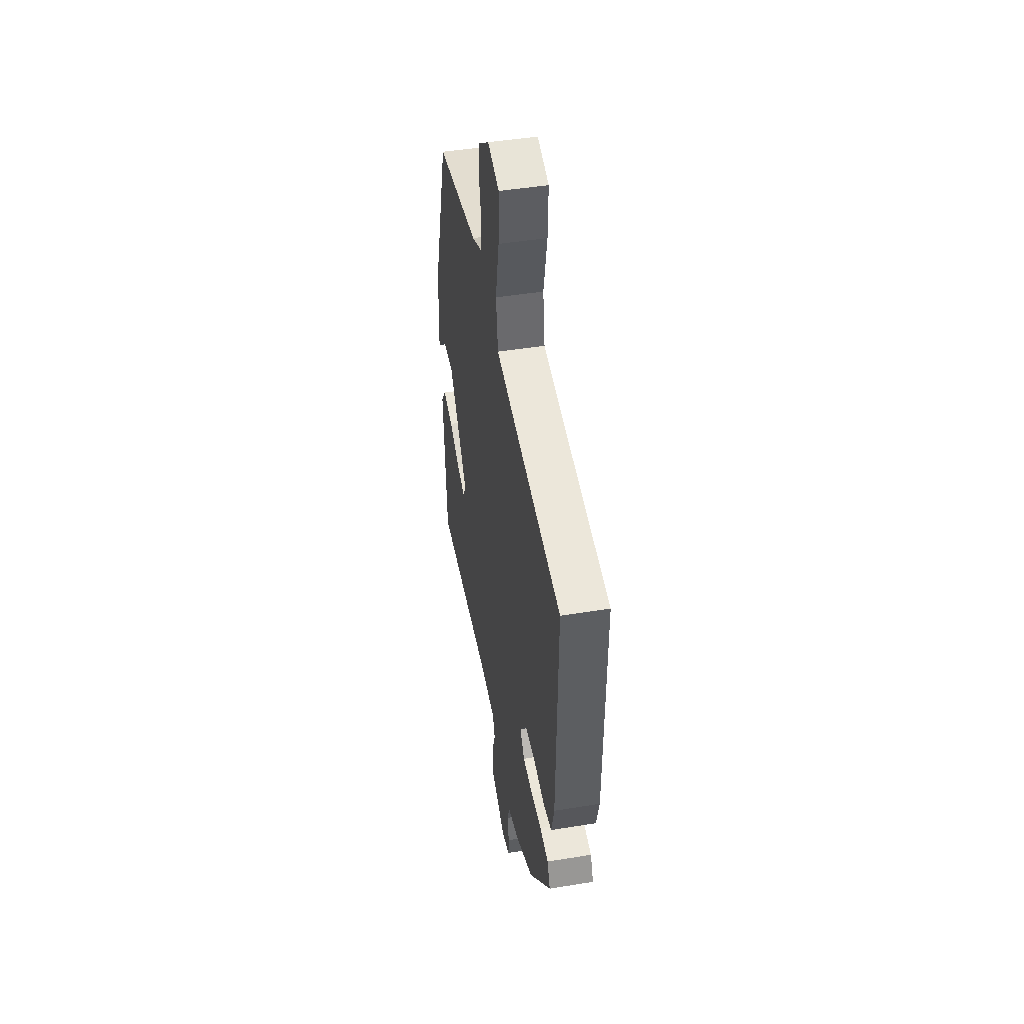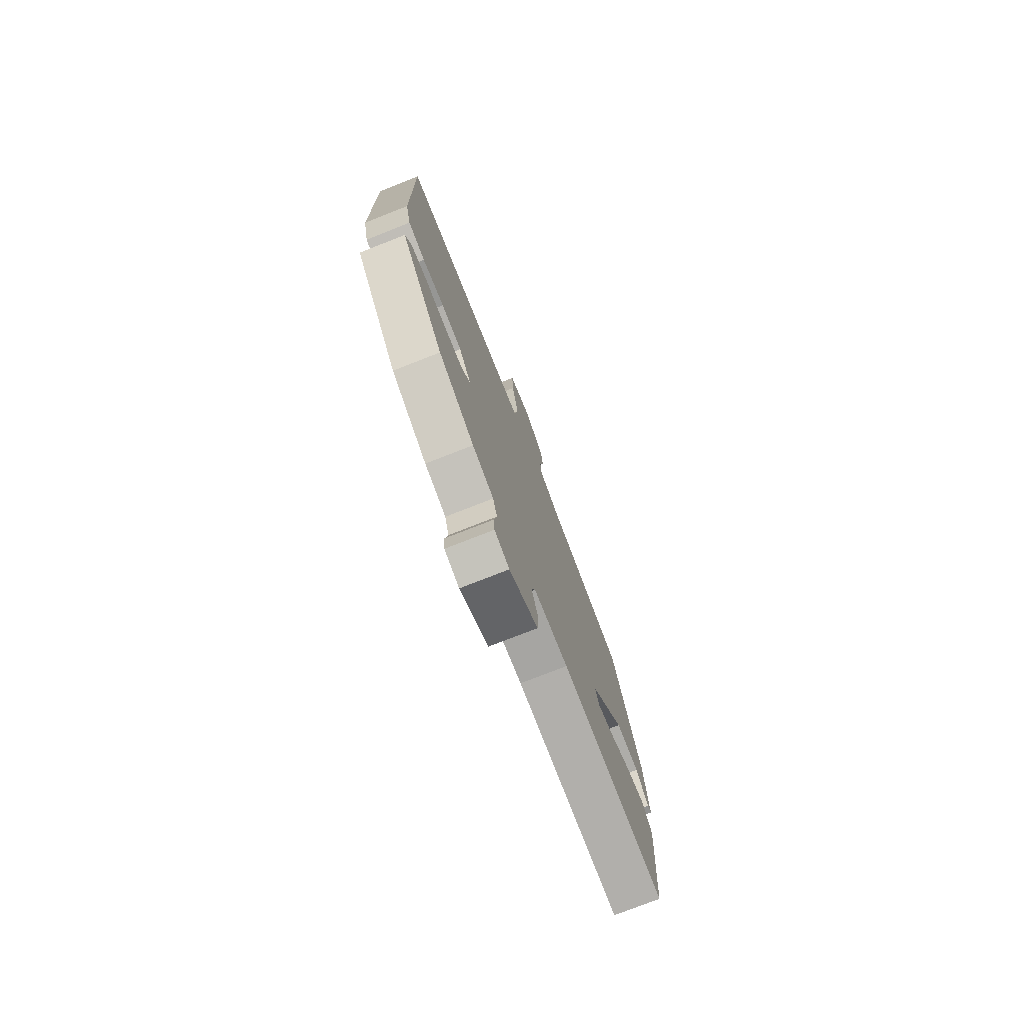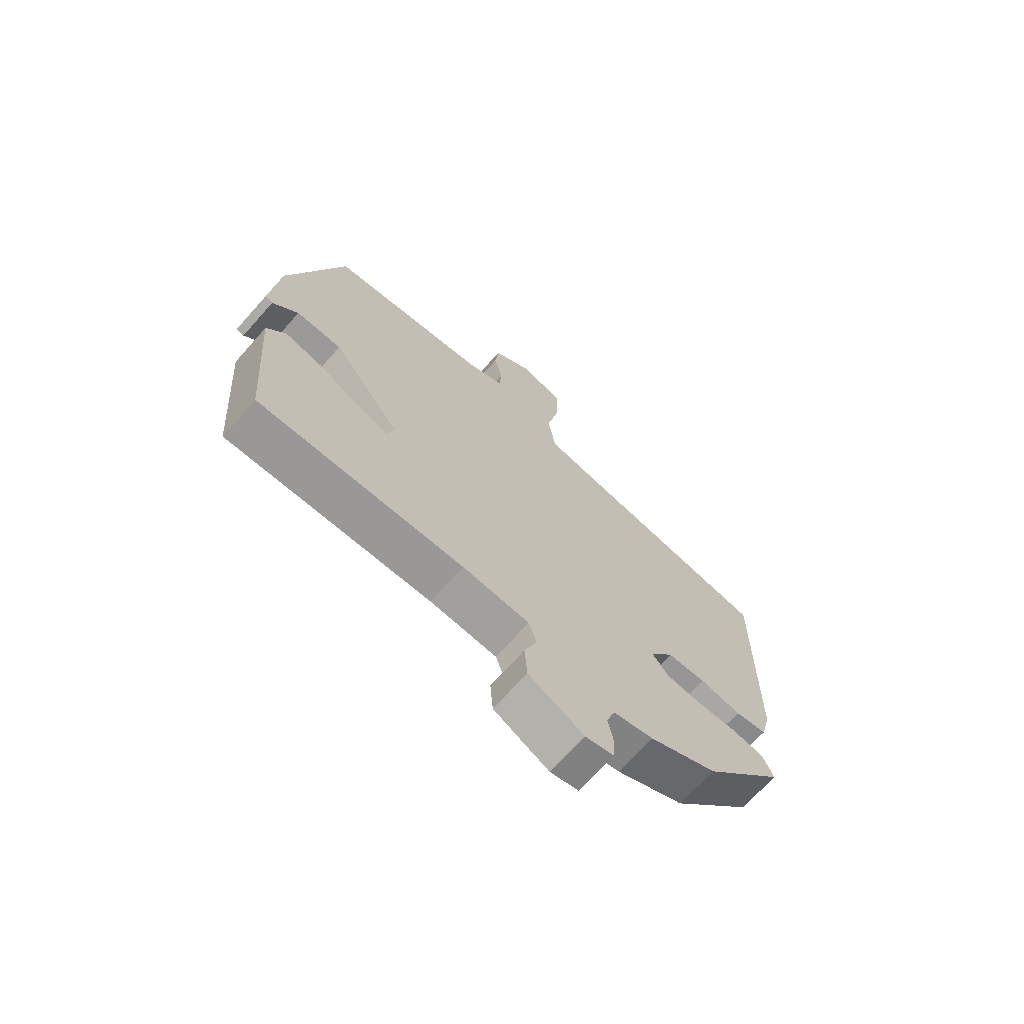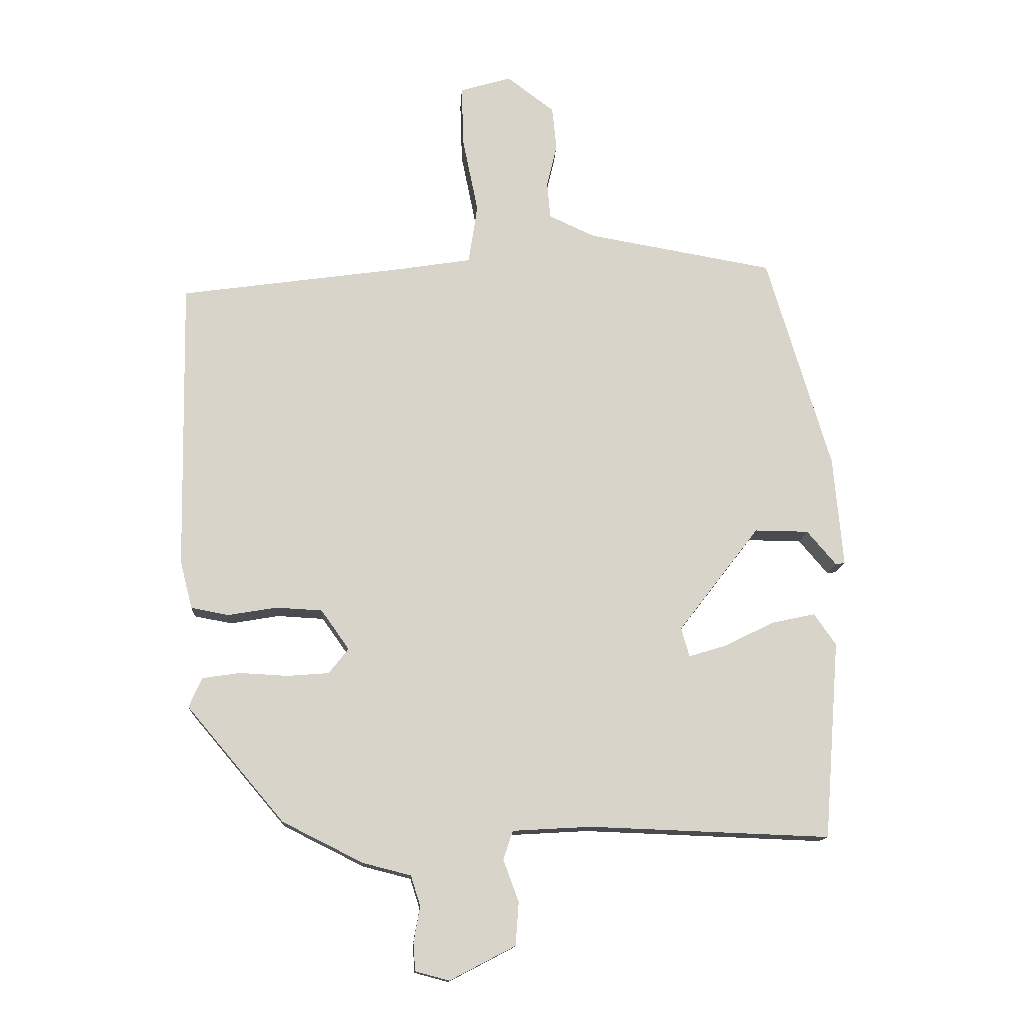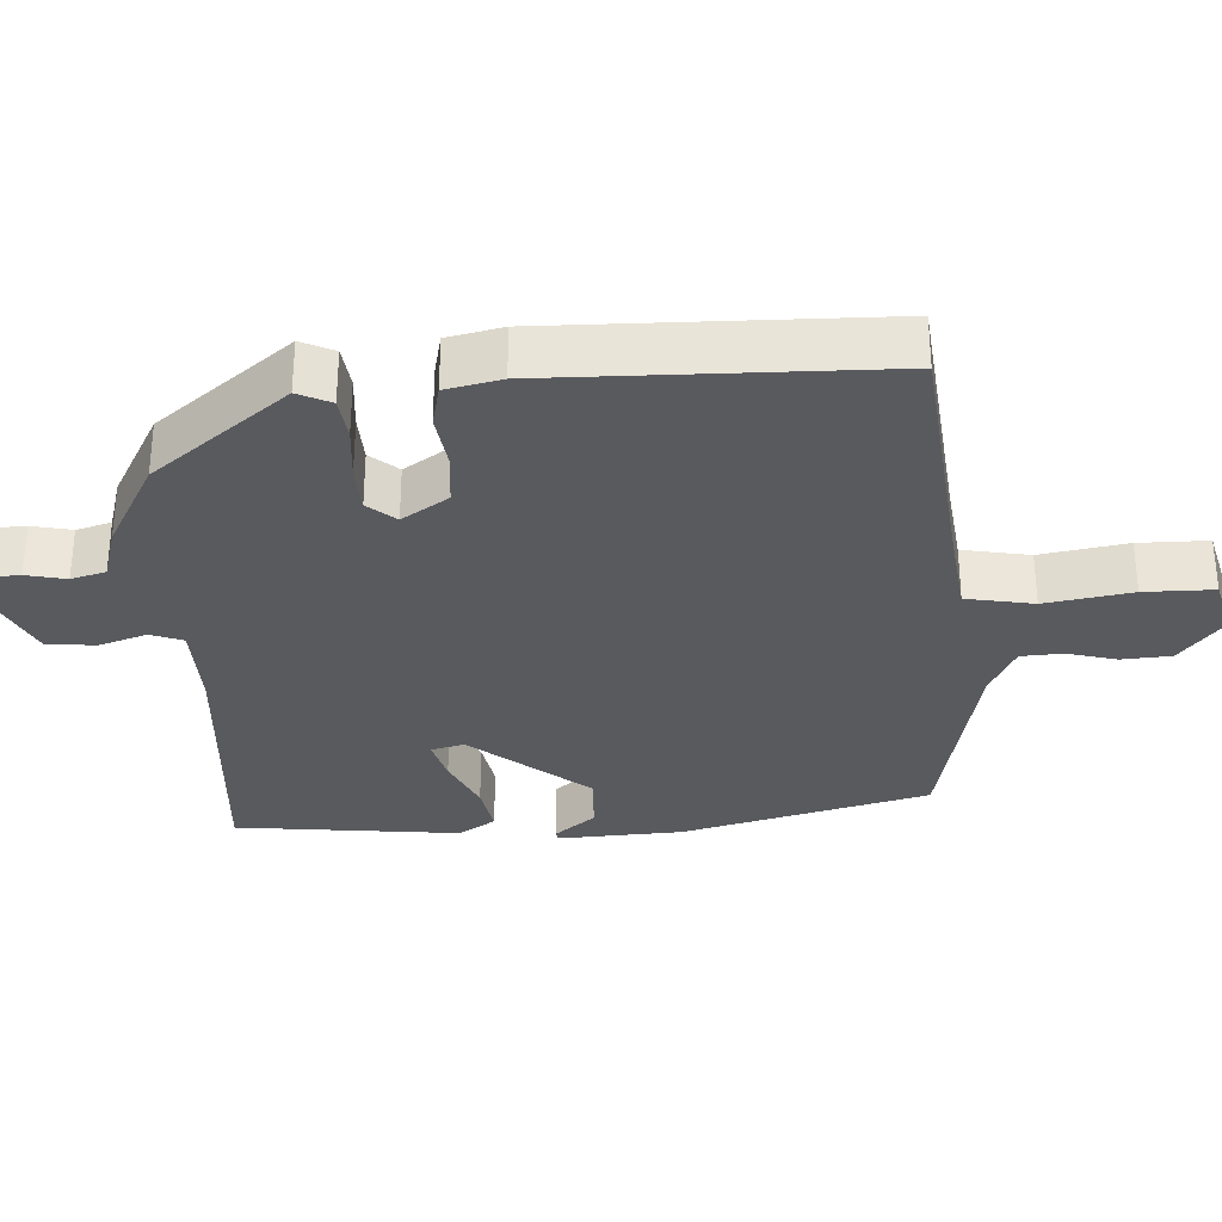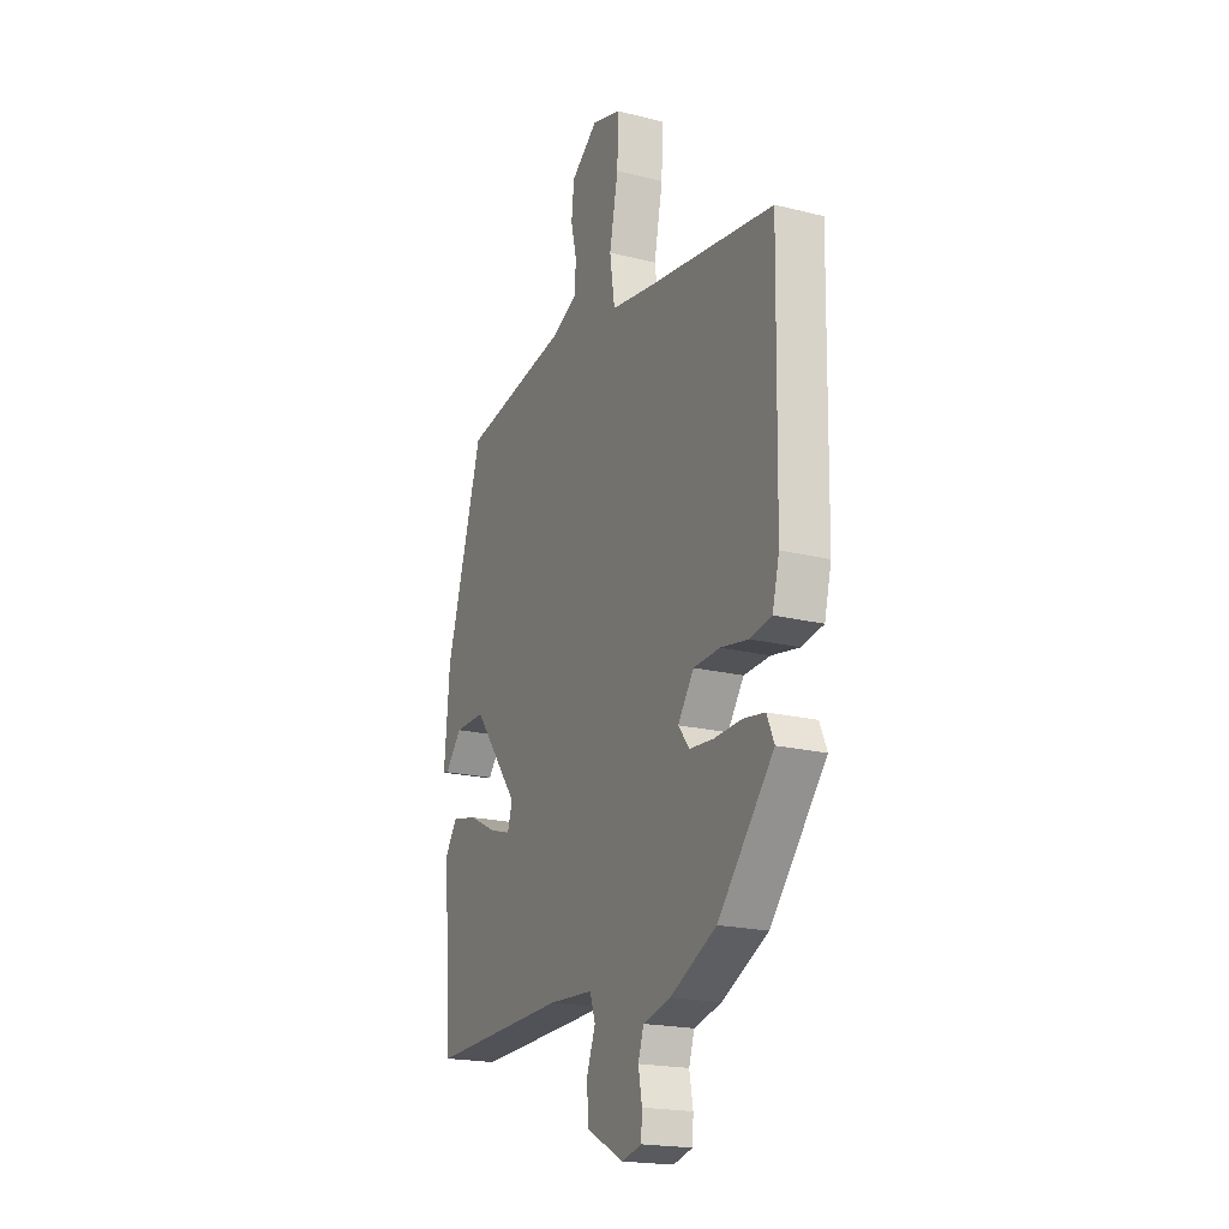
<metadata>
{"format":"obj","ext":"obj","renderer":"f3d","projection":"perspective","resolution":1024,"background":"white","views":[{"elev":46.0,"azim":-100.6,"up":"+Z"},{"elev":-76.5,"azim":-68.6,"up":"+Z"},{"elev":-69.8,"azim":138.3,"up":"+Z"},{"elev":-13.8,"azim":-3.3,"up":"+Z"},{"elev":-31.7,"azim":-88.6,"up":"+Y"},{"elev":-19.7,"azim":-115.0,"up":"+Z"}]}
</metadata>
<code>
v 0.434 0.07 0.477
v 0.534 0.07 0.142
v 0.549 0.07 -0.029
v 0.535 0.07 -0.032
v 0.489 0.07 0.022
v 0.405 0.07 0.023
v 0.279 0.07 -0.141
v 0.292 0.07 -0.186
v 0.351 0.07 -0.168
v 0.427 0.07 -0.13
v 0.496 0.07 -0.115
v 0.53 0.07 -0.164
v 0.506 0.07 -0.473
v 0.131 0.07 -0.459
v 0.008 0.07 -0.466
v -0.007 0.07 -0.511
v 0.017 0.07 -0.576
v 0.012 0.07 -0.643
v -0.09 0.07 -0.696
v -0.143 0.07 -0.682
v -0.146 0.07 -0.638
v -0.136 0.07 -0.583
v -0.151 0.07 -0.536
v -0.226 0.07 -0.517
v -0.352 0.07 -0.454
v -0.504 0.07 -0.275
v -0.484 0.07 -0.229
v -0.425 0.07 -0.22
v -0.35 0.07 -0.224
v -0.285 0.07 -0.219
v -0.254 0.07 -0.18
v -0.298 0.07 -0.118
v -0.37 0.07 -0.114
v -0.446 0.07 -0.127
v -0.505 0.07 -0.116
v -0.524 0.07 -0.041
v -0.532 0.07 0.412
v -0.179 0.07 0.462
v -0.066 0.07 0.48
v -0.052 0.07 0.573
v -0.076 0.07 0.691
v -0.079 0.07 0.786
v 0.001 0.07 0.81
v 0.075 0.07 0.754
v 0.082 0.07 0.686
v 0.066 0.07 0.618
v 0.071 0.07 0.561
v 0.143 0.07 0.528
v 0.434 0 0.477
v 0.534 0 0.142
v 0.549 0 -0.029
v 0.535 0 -0.032
v 0.489 0 0.022
v 0.405 0 0.023
v 0.279 0 -0.141
v 0.292 0 -0.186
v 0.351 0 -0.168
v 0.427 0 -0.13
v 0.496 0 -0.115
v 0.53 0 -0.164
v 0.506 0 -0.473
v 0.131 0 -0.459
v 0.008 0 -0.466
v -0.007 0 -0.511
v 0.017 0 -0.576
v 0.012 0 -0.643
v -0.09 0 -0.696
v -0.143 0 -0.682
v -0.146 0 -0.638
v -0.136 0 -0.583
v -0.151 0 -0.536
v -0.226 0 -0.517
v -0.352 0 -0.454
v -0.504 0 -0.275
v -0.484 0 -0.229
v -0.425 0 -0.22
v -0.35 0 -0.224
v -0.285 0 -0.219
v -0.254 0 -0.18
v -0.298 0 -0.118
v -0.37 0 -0.114
v -0.446 0 -0.127
v -0.505 0 -0.116
v -0.524 0 -0.041
v -0.532 0 0.412
v -0.179 0 0.462
v -0.066 0 0.48
v -0.052 0 0.573
v -0.076 0 0.691
v -0.079 0 0.786
v 0.001 0 0.81
v 0.075 0 0.754
v 0.082 0 0.686
v 0.066 0 0.618
v 0.071 0 0.561
v 0.143 0 0.528
f 43 44 45 46
f 43 46 47
f 40 41 42 43
f 39 40 43 47
f 35 36 37 38
f 33 34 35 38
f 32 33 38 39
f 31 32 39 47
f 26 27 28 29
f 26 29 30
f 23 24 25 26
f 23 26 30
f 19 20 21 22
f 19 22 23
f 16 17 18 19
f 15 16 19 23
f 11 12 13 14
f 9 10 11 14
f 8 9 14 15
f 7 8 15 23
f 2 3 4 5
f 48 1 2 5
f 48 5 6
f 31 47 48 6
f 23 30 31
f 6 7 23 31
f 94 93 92 91
f 95 94 91
f 91 90 89 88
f 95 91 88 87
f 86 85 84 83
f 86 83 82 81
f 87 86 81 80
f 95 87 80 79
f 77 76 75 74
f 78 77 74
f 74 73 72 71
f 78 74 71
f 70 69 68 67
f 71 70 67
f 67 66 65 64
f 71 67 64 63
f 62 61 60 59
f 62 59 58 57
f 63 62 57 56
f 71 63 56 55
f 53 52 51 50
f 53 50 49 96
f 54 53 96
f 54 96 95 79
f 79 78 71
f 79 71 55 54
f 1 49 50 2
f 2 50 51 3
f 3 51 52 4
f 4 52 53 5
f 5 53 54 6
f 6 54 55 7
f 7 55 56 8
f 8 56 57 9
f 9 57 58 10
f 10 58 59 11
f 11 59 60 12
f 12 60 61 13
f 13 61 62 14
f 14 62 63 15
f 15 63 64 16
f 16 64 65 17
f 17 65 66 18
f 18 66 67 19
f 19 67 68 20
f 20 68 69 21
f 21 69 70 22
f 22 70 71 23
f 23 71 72 24
f 24 72 73 25
f 25 73 74 26
f 26 74 75 27
f 27 75 76 28
f 28 76 77 29
f 29 77 78 30
f 30 78 79 31
f 31 79 80 32
f 32 80 81 33
f 33 81 82 34
f 34 82 83 35
f 35 83 84 36
f 36 84 85 37
f 37 85 86 38
f 38 86 87 39
f 39 87 88 40
f 40 88 89 41
f 41 89 90 42
f 42 90 91 43
f 43 91 92 44
f 44 92 93 45
f 45 93 94 46
f 46 94 95 47
f 47 95 96 48
f 48 96 49 1

</code>
